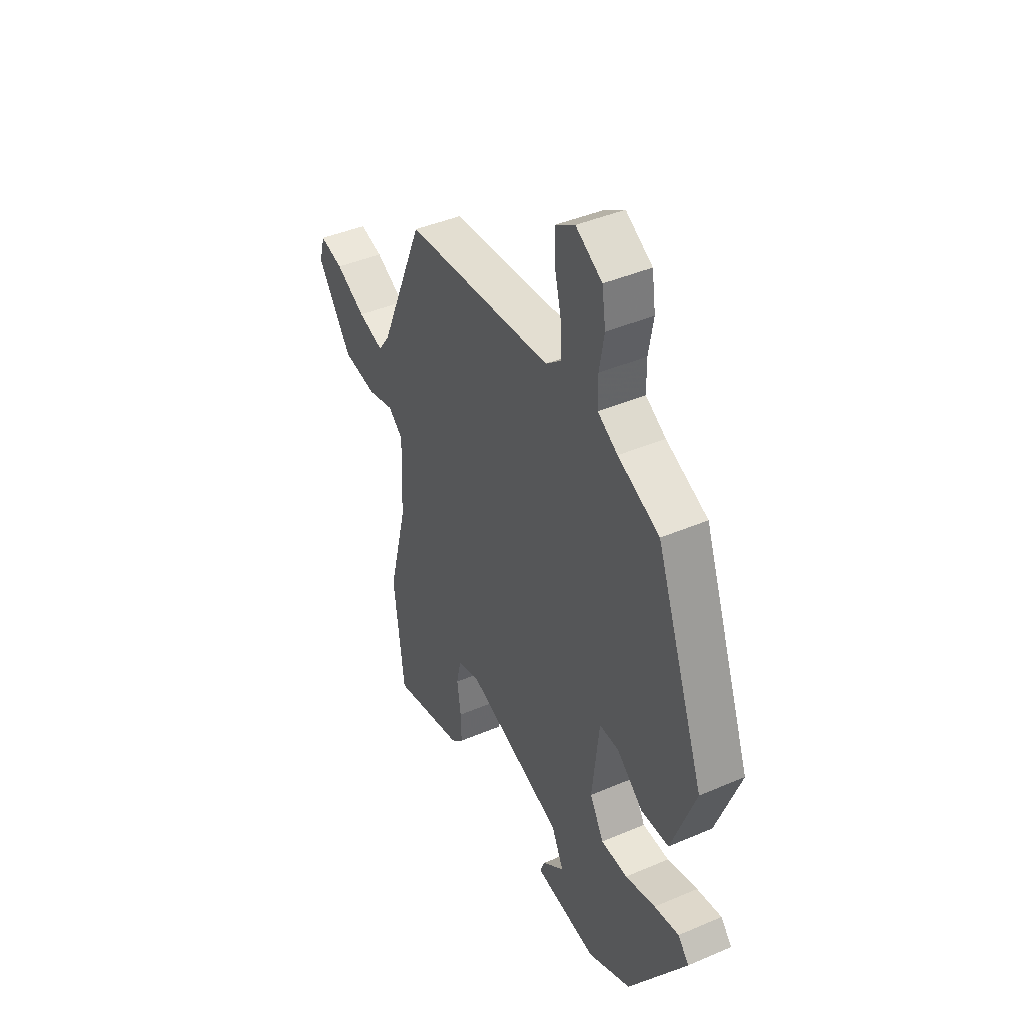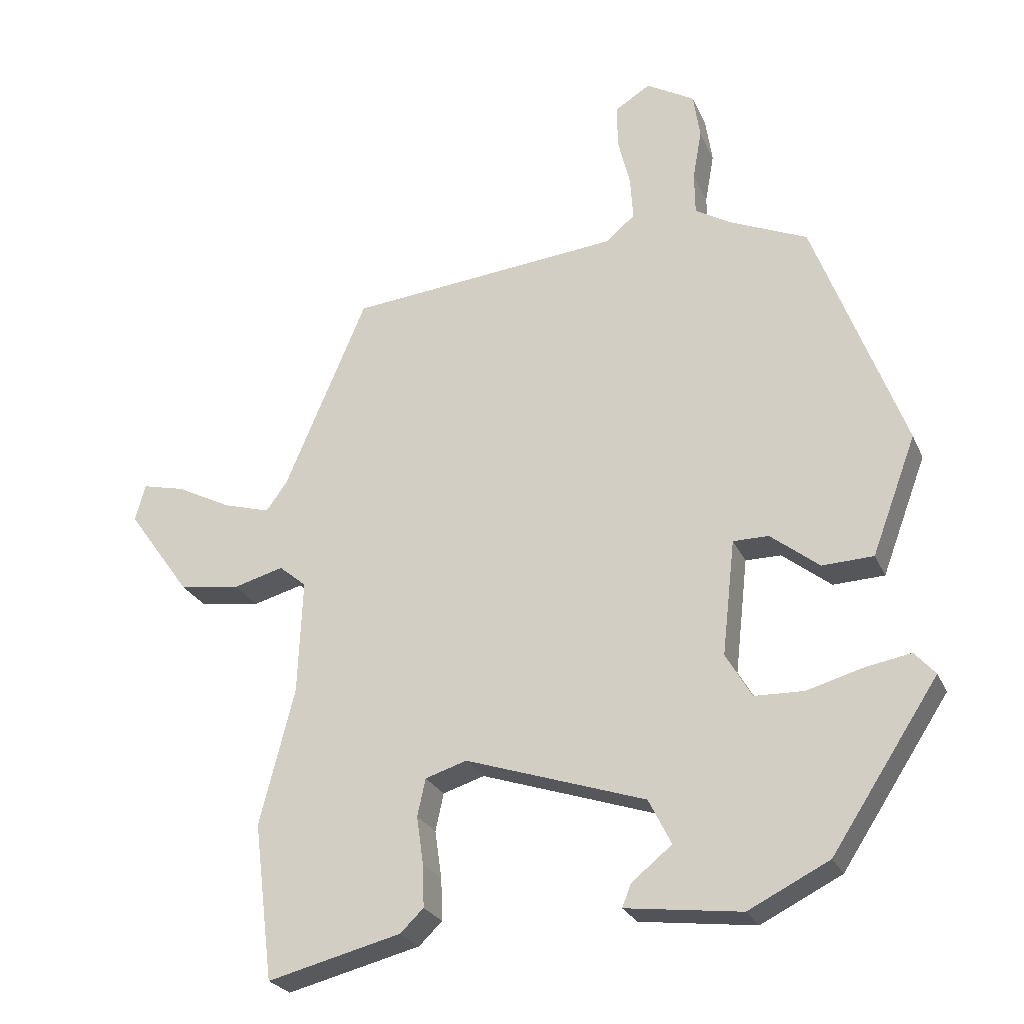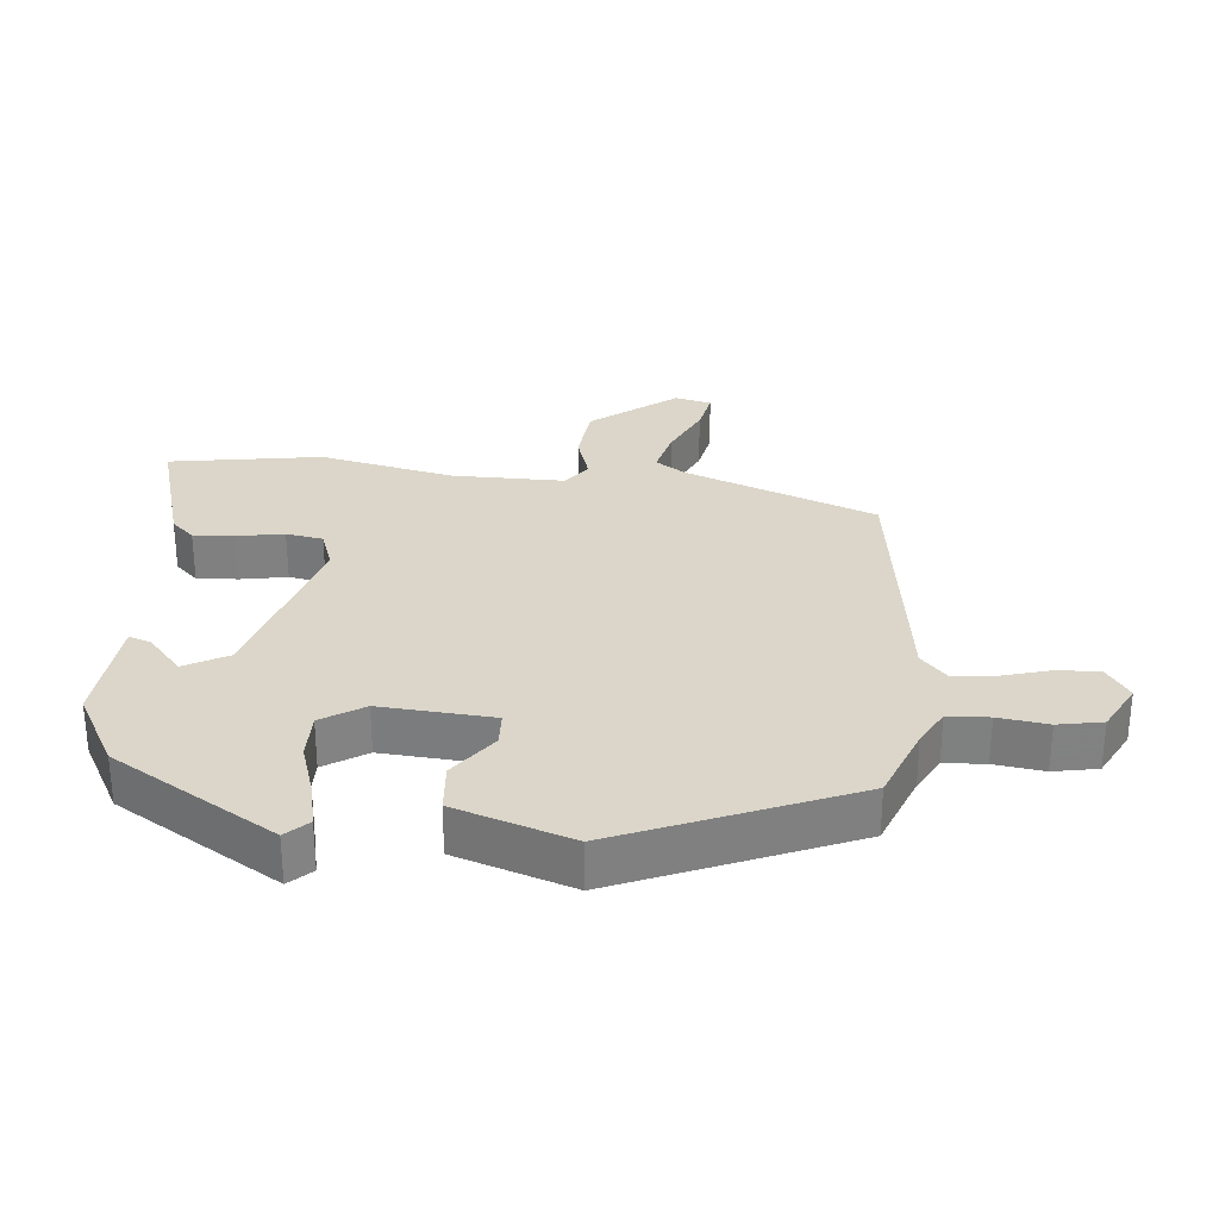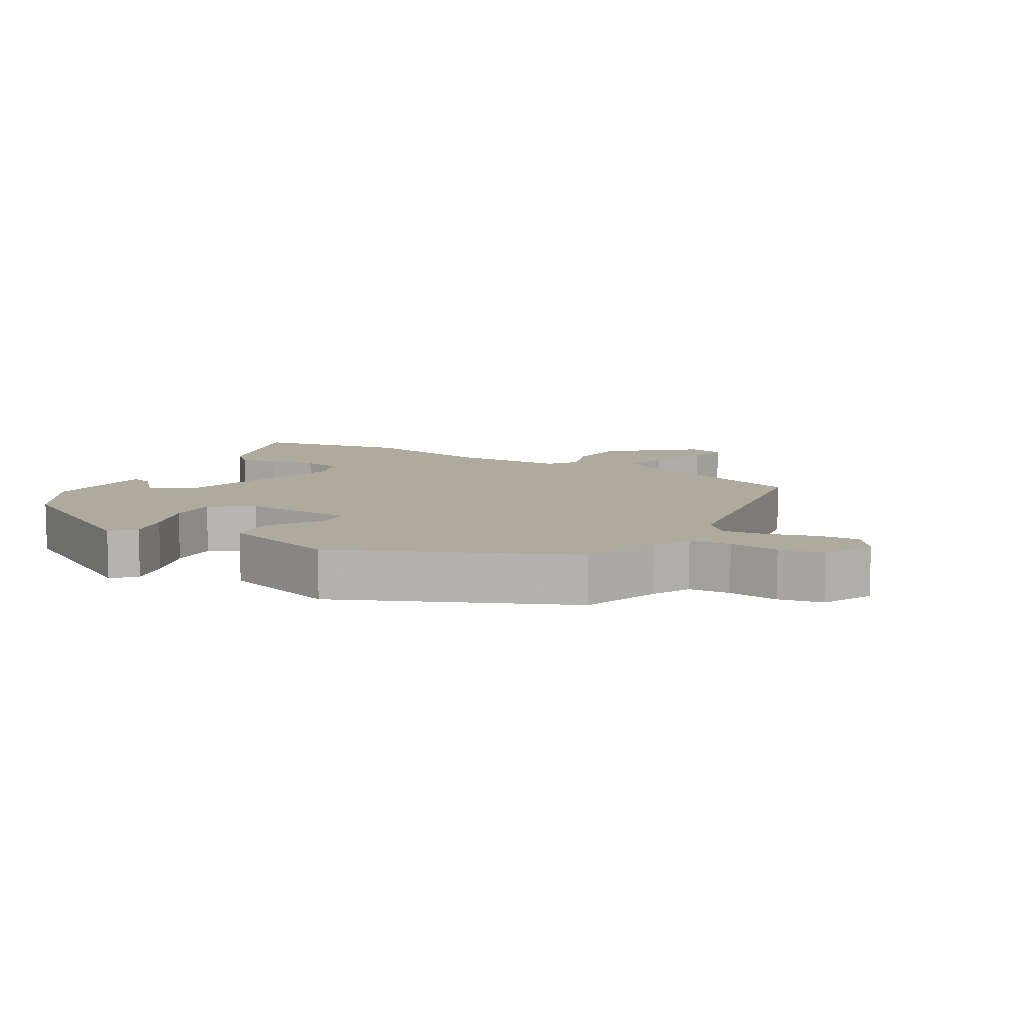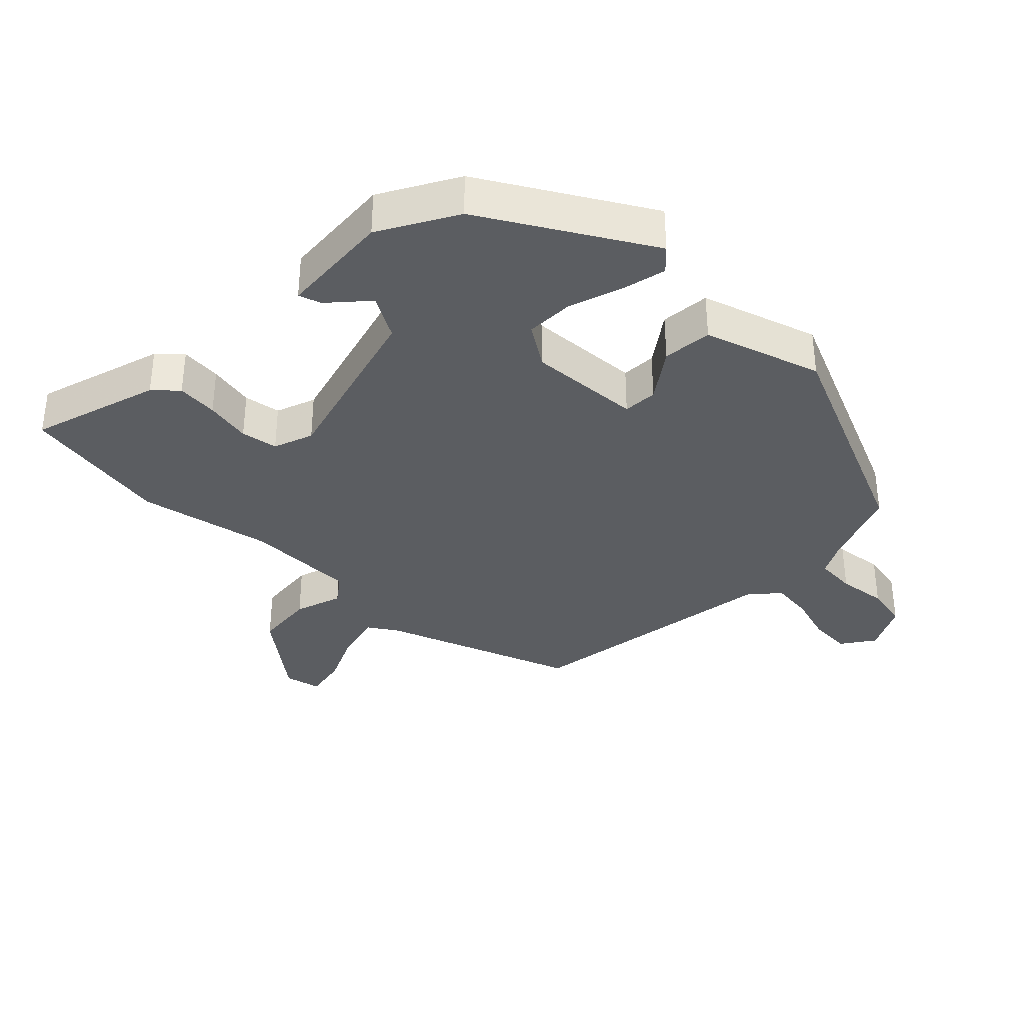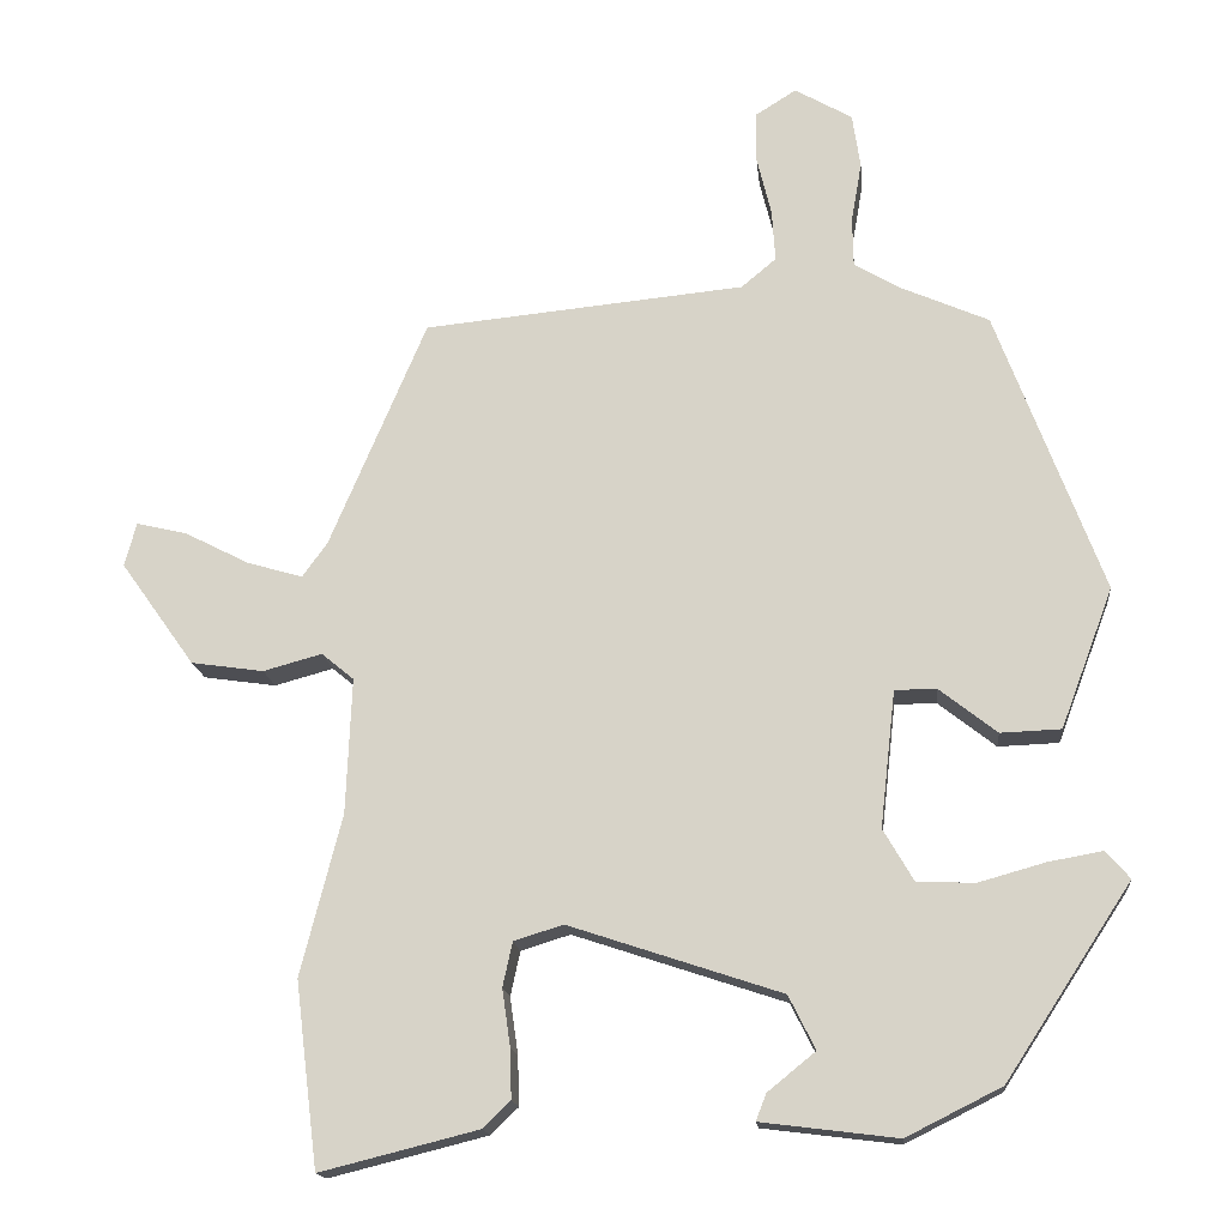
<metadata>
{"format":"obj","ext":"obj","renderer":"f3d","projection":"perspective","resolution":1024,"background":"white","views":[{"elev":42.4,"azim":-117.1,"up":"+Z"},{"elev":-25.3,"azim":-160.2,"up":"+Z"},{"elev":29.8,"azim":-86.8,"up":"+Y"},{"elev":9.2,"azim":-63.2,"up":"+Y"},{"elev":-35.4,"azim":-137.3,"up":"+Y"},{"elev":-16.2,"azim":-174.3,"up":"+Z"}]}
</metadata>
<code>
v -0.311 0.07 -0.482
v -0.467 0.07 -0.244
v -0.437 0.07 -0.21
v -0.37 0.07 -0.222
v -0.288 0.07 -0.245
v -0.216 0.07 -0.243
v -0.178 0.07 -0.178
v -0.197 0.07 -0.009
v -0.249 0.07 -0.009
v -0.32 0.07 -0.065
v -0.395 0.07 -0.062
v -0.46 0.07 0.111
v -0.328 0.07 0.462
v -0.216 0.07 0.511
v -0.162 0.07 0.543
v -0.161 0.07 0.605
v -0.174 0.07 0.679
v -0.164 0.07 0.746
v -0.093 0.07 0.787
v -0.042 0.07 0.755
v -0.042 0.07 0.692
v -0.06 0.07 0.619
v -0.064 0.07 0.555
v -0.021 0.07 0.519
v 0.378 0.07 0.48
v 0.498 0.07 0.198
v 0.529 0.07 0.155
v 0.598 0.07 0.175
v 0.678 0.07 0.216
v 0.741 0.07 0.231
v 0.756 0.07 0.177
v 0.664 0.07 0.048
v 0.574 0.07 0.035
v 0.501 0.07 0.055
v 0.461 0.07 0.022
v 0.468 0.07 -0.146
v 0.519 0.07 -0.345
v 0.491 0.07 -0.574
v 0.295 0.07 -0.525
v 0.261 0.07 -0.492
v 0.263 0.07 -0.43
v 0.273 0.07 -0.36
v 0.261 0.07 -0.305
v 0.2 0.07 -0.286
v -0.063 0.07 -0.373
v -0.096 0.07 -0.439
v -0.037 0.07 -0.487
v -0.024 0.07 -0.52
v -0.193 0.07 -0.541
v -0.311 0 -0.482
v -0.467 0 -0.244
v -0.437 0 -0.21
v -0.37 0 -0.222
v -0.288 0 -0.245
v -0.216 0 -0.243
v -0.178 0 -0.178
v -0.197 0 -0.009
v -0.249 0 -0.009
v -0.32 0 -0.065
v -0.395 0 -0.062
v -0.46 0 0.111
v -0.328 0 0.462
v -0.216 0 0.511
v -0.162 0 0.543
v -0.161 0 0.605
v -0.174 0 0.679
v -0.164 0 0.746
v -0.093 0 0.787
v -0.042 0 0.755
v -0.042 0 0.692
v -0.06 0 0.619
v -0.064 0 0.555
v -0.021 0 0.519
v 0.378 0 0.48
v 0.498 0 0.198
v 0.529 0 0.155
v 0.598 0 0.175
v 0.678 0 0.216
v 0.741 0 0.231
v 0.756 0 0.177
v 0.664 0 0.048
v 0.574 0 0.035
v 0.501 0 0.055
v 0.461 0 0.022
v 0.468 0 -0.146
v 0.519 0 -0.345
v 0.491 0 -0.574
v 0.295 0 -0.525
v 0.261 0 -0.492
v 0.263 0 -0.43
v 0.273 0 -0.36
v 0.261 0 -0.305
v 0.2 0 -0.286
v -0.063 0 -0.373
v -0.096 0 -0.439
v -0.037 0 -0.487
v -0.024 0 -0.52
v -0.193 0 -0.541
f 2 3 4
f 1 2 4
f 49 1 4
f 48 49 4
f 47 48 4
f 46 47 4
f 45 46 4 5
f 44 45 5 6
f 40 41 42
f 39 40 42
f 38 39 42
f 37 38 42
f 36 37 42
f 35 36 42 43
f 32 33 34
f 31 32 34
f 30 31 34
f 29 30 34
f 28 29 34
f 27 28 34 35
f 35 43 44
f 27 35 44
f 26 27 44
f 20 21 22
f 19 20 22
f 18 19 22
f 17 18 22
f 16 17 22
f 15 16 22 23
f 14 15 23 24
f 13 14 24
f 12 13 24
f 11 12 24
f 10 11 24
f 9 10 24
f 44 6 7
f 26 44 7
f 25 26 7
f 8 9 24 25
f 7 8 25
f 53 52 51
f 53 51 50
f 53 50 98
f 53 98 97
f 53 97 96
f 53 96 95
f 54 53 95 94
f 55 54 94 93
f 91 90 89
f 91 89 88
f 91 88 87
f 91 87 86
f 91 86 85
f 92 91 85 84
f 83 82 81
f 83 81 80
f 83 80 79
f 83 79 78
f 83 78 77
f 84 83 77 76
f 93 92 84
f 93 84 76
f 93 76 75
f 71 70 69
f 71 69 68
f 71 68 67
f 71 67 66
f 71 66 65
f 72 71 65 64
f 73 72 64 63
f 73 63 62
f 73 62 61
f 73 61 60
f 73 60 59
f 73 59 58
f 56 55 93
f 56 93 75
f 56 75 74
f 74 73 58 57
f 74 57 56
f 1 50 51 2
f 2 51 52 3
f 3 52 53 4
f 4 53 54 5
f 5 54 55 6
f 6 55 56 7
f 7 56 57 8
f 8 57 58 9
f 9 58 59 10
f 10 59 60 11
f 11 60 61 12
f 12 61 62 13
f 13 62 63 14
f 14 63 64 15
f 15 64 65 16
f 16 65 66 17
f 17 66 67 18
f 18 67 68 19
f 19 68 69 20
f 20 69 70 21
f 21 70 71 22
f 22 71 72 23
f 23 72 73 24
f 24 73 74 25
f 25 74 75 26
f 26 75 76 27
f 27 76 77 28
f 28 77 78 29
f 29 78 79 30
f 30 79 80 31
f 31 80 81 32
f 32 81 82 33
f 33 82 83 34
f 34 83 84 35
f 35 84 85 36
f 36 85 86 37
f 37 86 87 38
f 38 87 88 39
f 39 88 89 40
f 40 89 90 41
f 41 90 91 42
f 42 91 92 43
f 43 92 93 44
f 44 93 94 45
f 45 94 95 46
f 46 95 96 47
f 47 96 97 48
f 48 97 98 49
f 49 98 50 1

</code>
